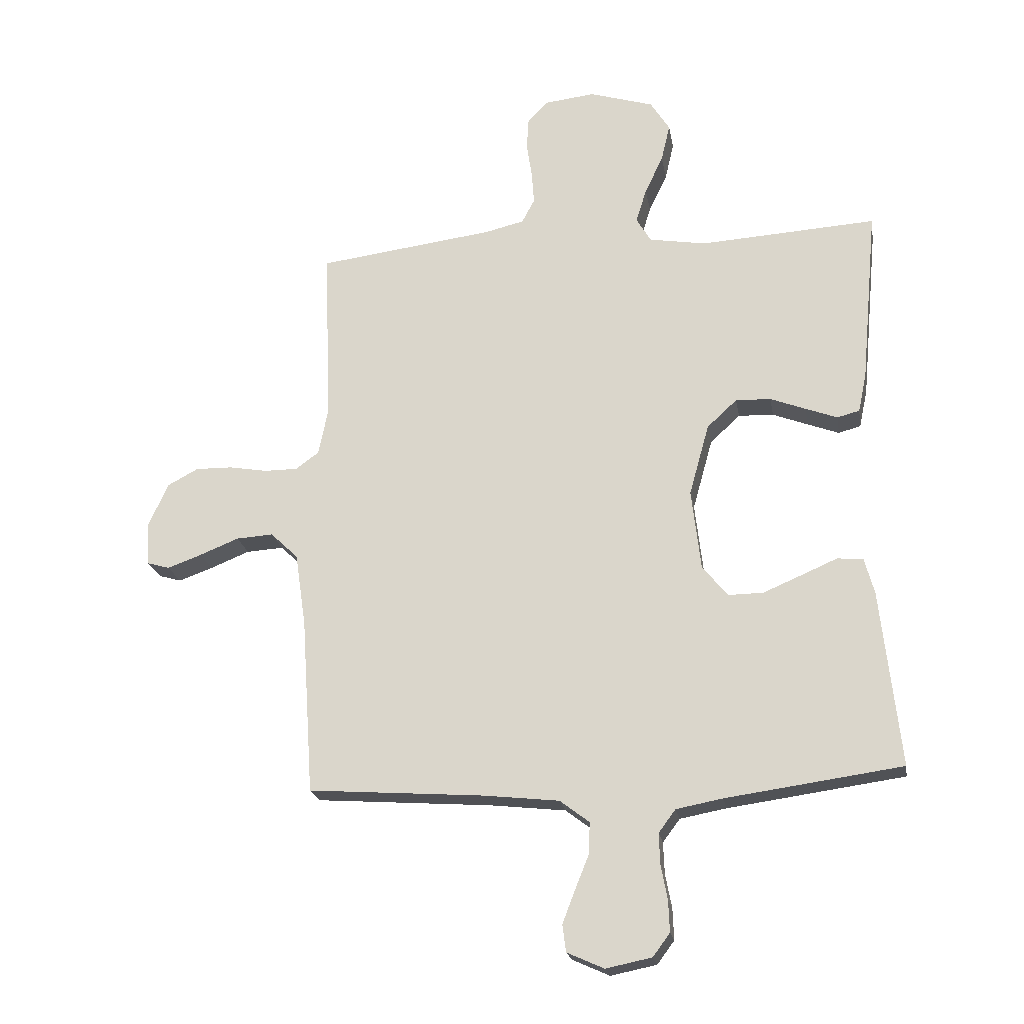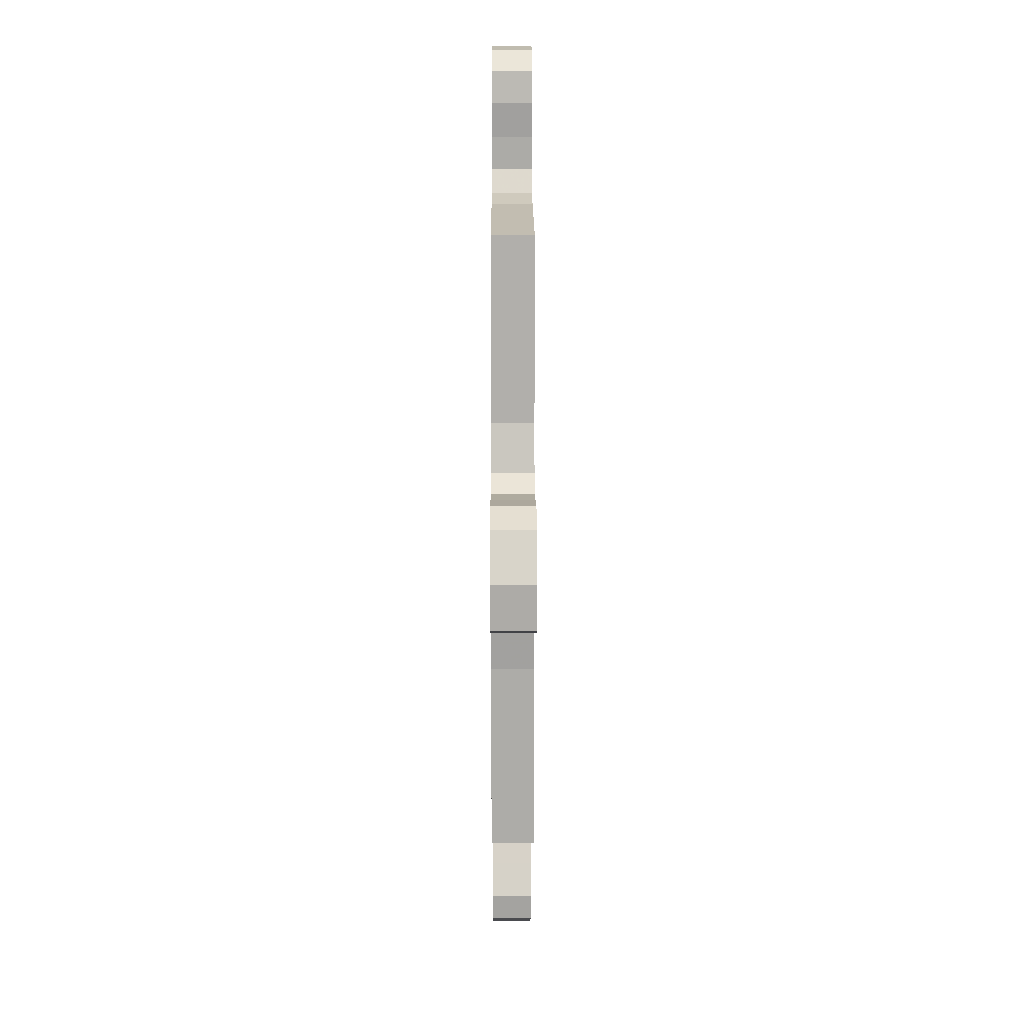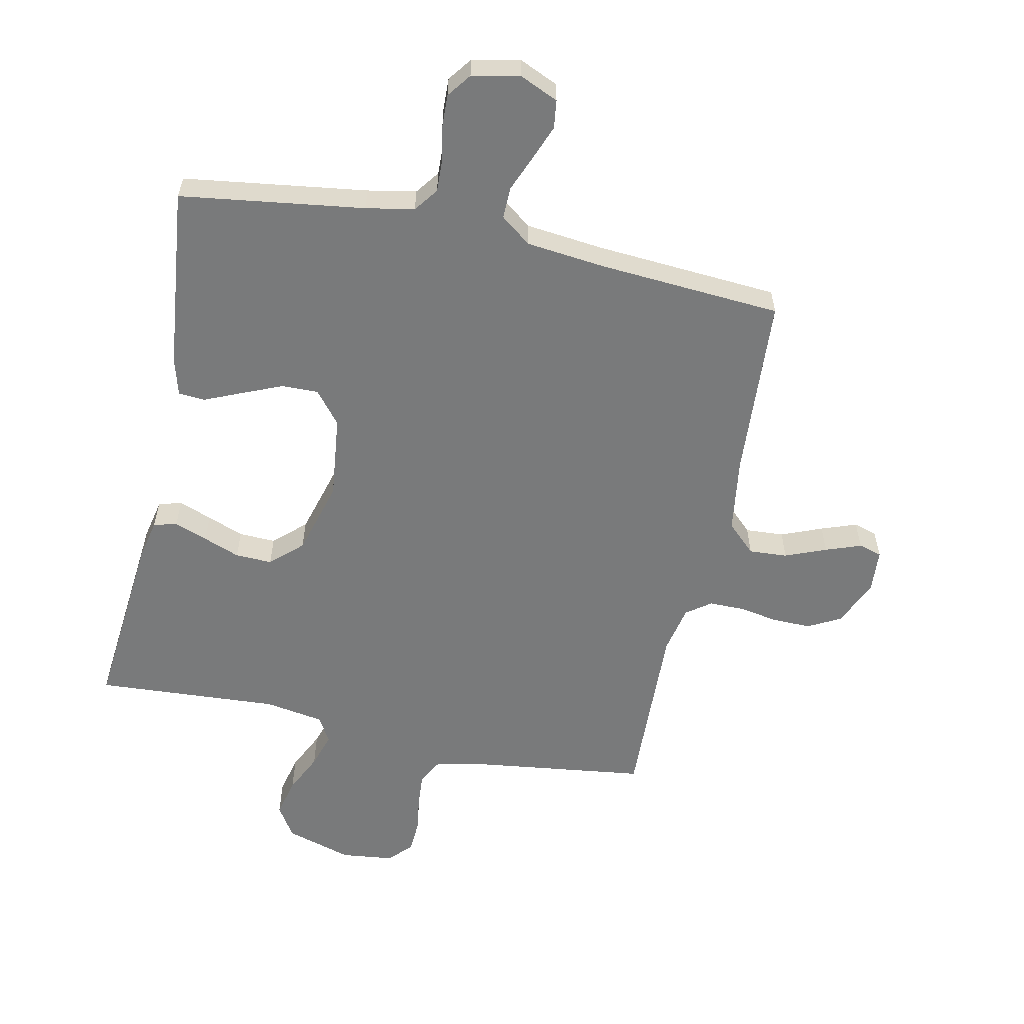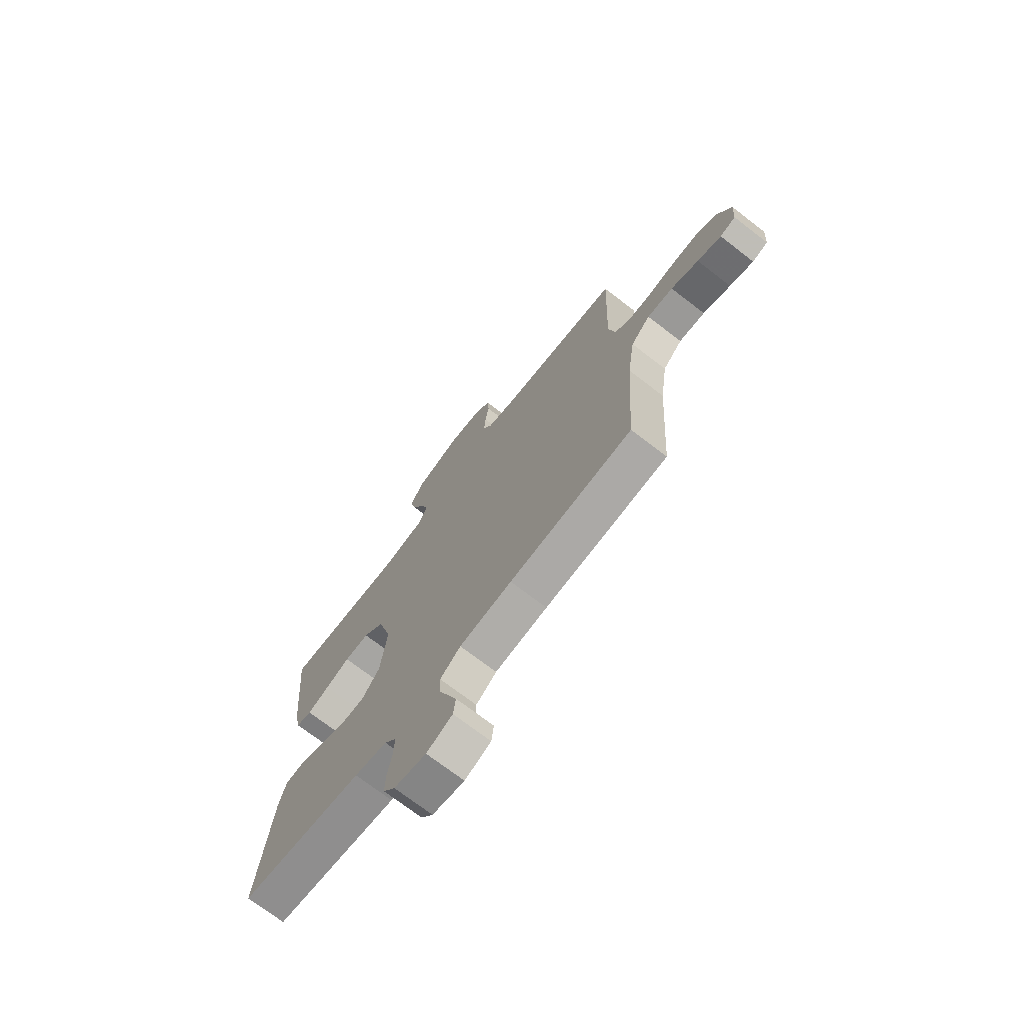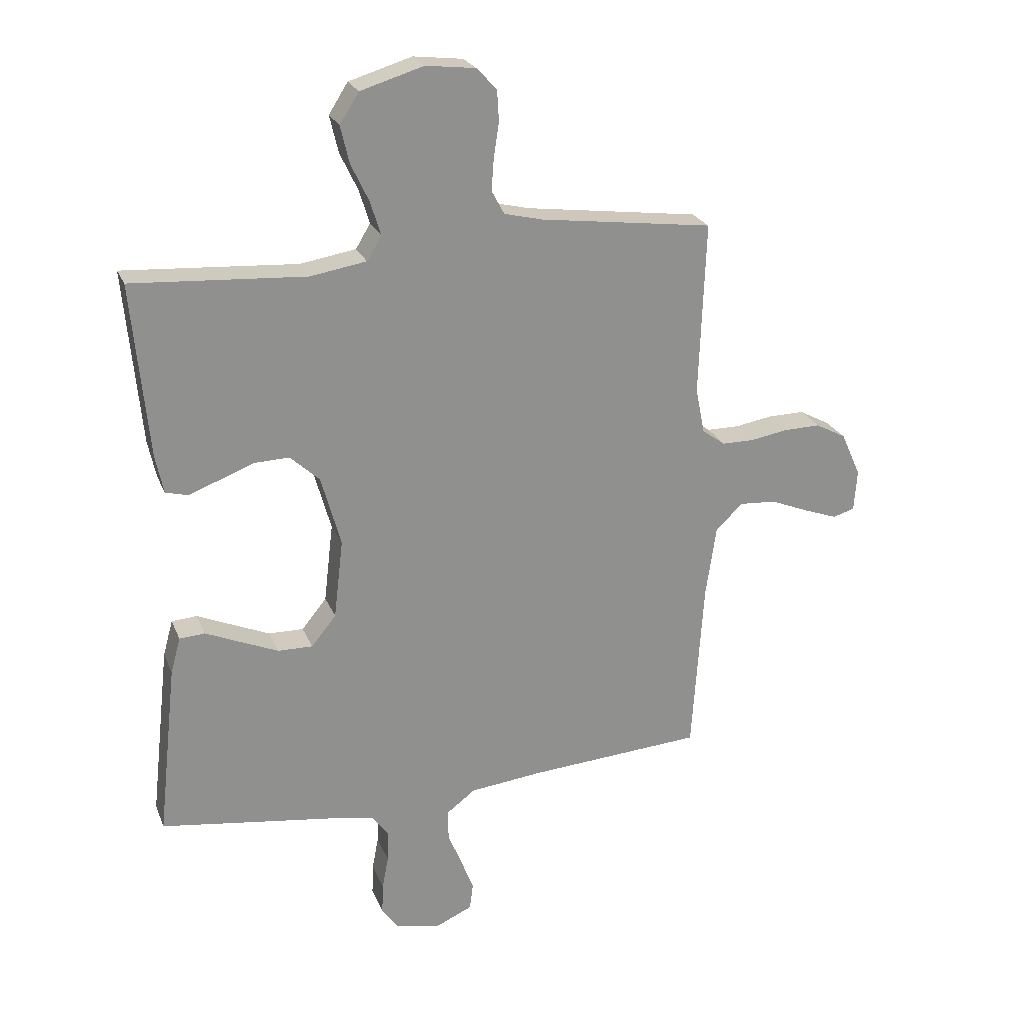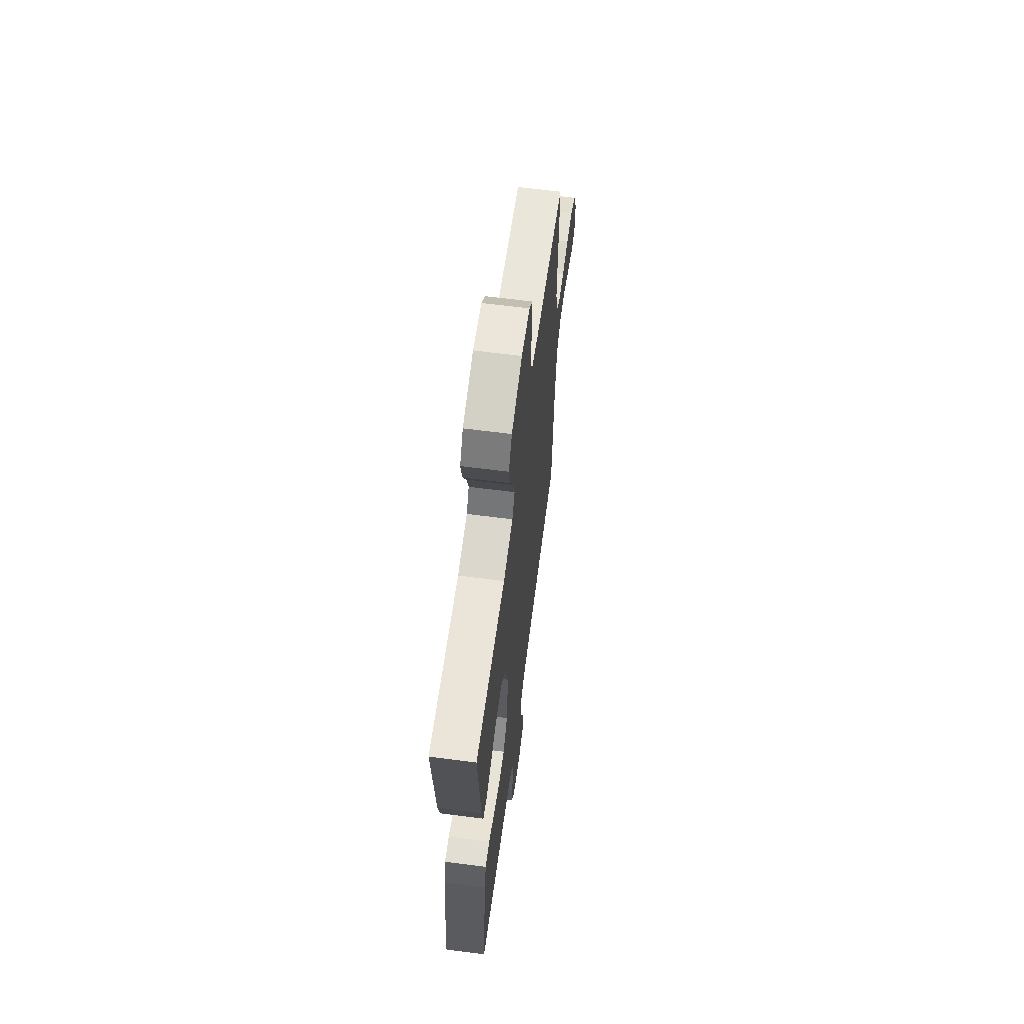
<metadata>
{"format":"obj","ext":"obj","renderer":"f3d","projection":"perspective","resolution":1024,"background":"white","views":[{"elev":-20.9,"azim":9.5,"up":"+Z"},{"elev":9.6,"azim":-90.2,"up":"+Z"},{"elev":-58.0,"azim":168.0,"up":"+Y"},{"elev":-72.1,"azim":-127.6,"up":"+Z"},{"elev":23.9,"azim":161.6,"up":"+Z"},{"elev":63.3,"azim":97.5,"up":"+Z"}]}
</metadata>
<code>
v 0.5 0.07 -0.5
v 0.2 0.07 -0.542
v 0.121 0.07 -0.557
v 0.092 0.07 -0.596
v 0.094 0.07 -0.649
v 0.105 0.07 -0.707
v 0.107 0.07 -0.76
v 0.078 0.07 -0.799
v 0 0.07 -0.815
v -0.063 0.07 -0.787
v -0.069 0.07 -0.741
v -0.047 0.07 -0.684
v -0.023 0.07 -0.625
v -0.022 0.07 -0.573
v -0.072 0.07 -0.535
v -0.2 0.07 -0.521
v -0.5 0.07 -0.5
v -0.52 0.07 -0.2
v -0.538 0.07 -0.076
v -0.585 0.07 -0.031
v -0.648 0.07 -0.035
v -0.715 0.07 -0.062
v -0.773 0.07 -0.083
v -0.811 0.07 -0.072
v -0.816 0.07 0
v -0.782 0.07 0.076
v -0.729 0.07 0.104
v -0.666 0.07 0.103
v -0.602 0.07 0.092
v -0.545 0.07 0.092
v -0.505 0.07 0.121
v -0.489 0.07 0.2
v -0.5 0.07 0.5
v -0.2 0.07 0.539
v -0.133 0.07 0.555
v -0.111 0.07 0.596
v -0.115 0.07 0.651
v -0.124 0.07 0.71
v -0.121 0.07 0.764
v -0.086 0.07 0.801
v 0 0.07 0.811
v 0.109 0.07 0.778
v 0.142 0.07 0.726
v 0.127 0.07 0.662
v 0.096 0.07 0.597
v 0.078 0.07 0.539
v 0.103 0.07 0.497
v 0.2 0.07 0.481
v 0.5 0.07 0.5
v 0.472 0.07 0.2
v 0.458 0.07 0.134
v 0.42 0.07 0.124
v 0.366 0.07 0.144
v 0.306 0.07 0.167
v 0.246 0.07 0.169
v 0.195 0.07 0.122
v 0.161 0.07 0
v 0.177 0.07 -0.137
v 0.22 0.07 -0.19
v 0.28 0.07 -0.189
v 0.346 0.07 -0.161
v 0.406 0.07 -0.135
v 0.45 0.07 -0.138
v 0.467 0.07 -0.2
v 0.5 0 -0.5
v 0.2 0 -0.542
v 0.121 0 -0.557
v 0.092 0 -0.596
v 0.094 0 -0.649
v 0.105 0 -0.707
v 0.107 0 -0.76
v 0.078 0 -0.799
v 0 0 -0.815
v -0.063 0 -0.787
v -0.069 0 -0.741
v -0.047 0 -0.684
v -0.023 0 -0.625
v -0.022 0 -0.573
v -0.072 0 -0.535
v -0.2 0 -0.521
v -0.5 0 -0.5
v -0.52 0 -0.2
v -0.538 0 -0.076
v -0.585 0 -0.031
v -0.648 0 -0.035
v -0.715 0 -0.062
v -0.773 0 -0.083
v -0.811 0 -0.072
v -0.816 0 0
v -0.782 0 0.076
v -0.729 0 0.104
v -0.666 0 0.103
v -0.602 0 0.092
v -0.545 0 0.092
v -0.505 0 0.121
v -0.489 0 0.2
v -0.5 0 0.5
v -0.2 0 0.539
v -0.133 0 0.555
v -0.111 0 0.596
v -0.115 0 0.651
v -0.124 0 0.71
v -0.121 0 0.764
v -0.086 0 0.801
v 0 0 0.811
v 0.109 0 0.778
v 0.142 0 0.726
v 0.127 0 0.662
v 0.096 0 0.597
v 0.078 0 0.539
v 0.103 0 0.497
v 0.2 0 0.481
v 0.5 0 0.5
v 0.472 0 0.2
v 0.458 0 0.134
v 0.42 0 0.124
v 0.366 0 0.144
v 0.306 0 0.167
v 0.246 0 0.169
v 0.195 0 0.122
v 0.161 0 0
v 0.177 0 -0.137
v 0.22 0 -0.19
v 0.28 0 -0.189
v 0.346 0 -0.161
v 0.406 0 -0.135
v 0.45 0 -0.138
v 0.467 0 -0.2
f 61 62 63 64
f 60 61 64 1
f 59 60 1 2
f 58 59 2 3
f 57 58 3 4
f 51 52 53 54
f 49 50 51 54
f 48 49 54 55
f 47 48 55 56
f 42 43 44 45
f 42 45 46
f 41 42 46
f 40 41 46
f 37 38 39 40
f 36 37 40 46
f 35 36 46 47
f 32 33 34
f 31 32 34 35
f 26 27 28 29
f 26 29 30
f 25 26 30
f 24 25 30
f 21 22 23 24
f 21 24 30
f 20 21 30 31
f 16 17 18
f 15 16 18 19
f 14 15 19
f 10 11 12 13
f 8 9 10 13
f 8 13 14
f 5 6 7 8
f 4 5 8 14
f 57 4 14 19
f 35 47 56 57
f 31 35 57
f 19 20 31 57
f 128 127 126 125
f 65 128 125 124
f 66 65 124 123
f 67 66 123 122
f 68 67 122 121
f 118 117 116 115
f 118 115 114 113
f 119 118 113 112
f 120 119 112 111
f 109 108 107 106
f 110 109 106
f 110 106 105
f 110 105 104
f 104 103 102 101
f 110 104 101 100
f 111 110 100 99
f 98 97 96
f 99 98 96 95
f 93 92 91 90
f 94 93 90
f 94 90 89
f 94 89 88
f 88 87 86 85
f 94 88 85
f 95 94 85 84
f 82 81 80
f 83 82 80 79
f 83 79 78
f 77 76 75 74
f 77 74 73 72
f 78 77 72
f 72 71 70 69
f 78 72 69 68
f 83 78 68 121
f 121 120 111 99
f 121 99 95
f 121 95 84 83
f 1 65 66 2
f 2 66 67 3
f 3 67 68 4
f 4 68 69 5
f 5 69 70 6
f 6 70 71 7
f 7 71 72 8
f 8 72 73 9
f 9 73 74 10
f 10 74 75 11
f 11 75 76 12
f 12 76 77 13
f 13 77 78 14
f 14 78 79 15
f 15 79 80 16
f 16 80 81 17
f 17 81 82 18
f 18 82 83 19
f 19 83 84 20
f 20 84 85 21
f 21 85 86 22
f 22 86 87 23
f 23 87 88 24
f 24 88 89 25
f 25 89 90 26
f 26 90 91 27
f 27 91 92 28
f 28 92 93 29
f 29 93 94 30
f 30 94 95 31
f 31 95 96 32
f 32 96 97 33
f 33 97 98 34
f 34 98 99 35
f 35 99 100 36
f 36 100 101 37
f 37 101 102 38
f 38 102 103 39
f 39 103 104 40
f 40 104 105 41
f 41 105 106 42
f 42 106 107 43
f 43 107 108 44
f 44 108 109 45
f 45 109 110 46
f 46 110 111 47
f 47 111 112 48
f 48 112 113 49
f 49 113 114 50
f 50 114 115 51
f 51 115 116 52
f 52 116 117 53
f 53 117 118 54
f 54 118 119 55
f 55 119 120 56
f 56 120 121 57
f 57 121 122 58
f 58 122 123 59
f 59 123 124 60
f 60 124 125 61
f 61 125 126 62
f 62 126 127 63
f 63 127 128 64
f 64 128 65 1

</code>
